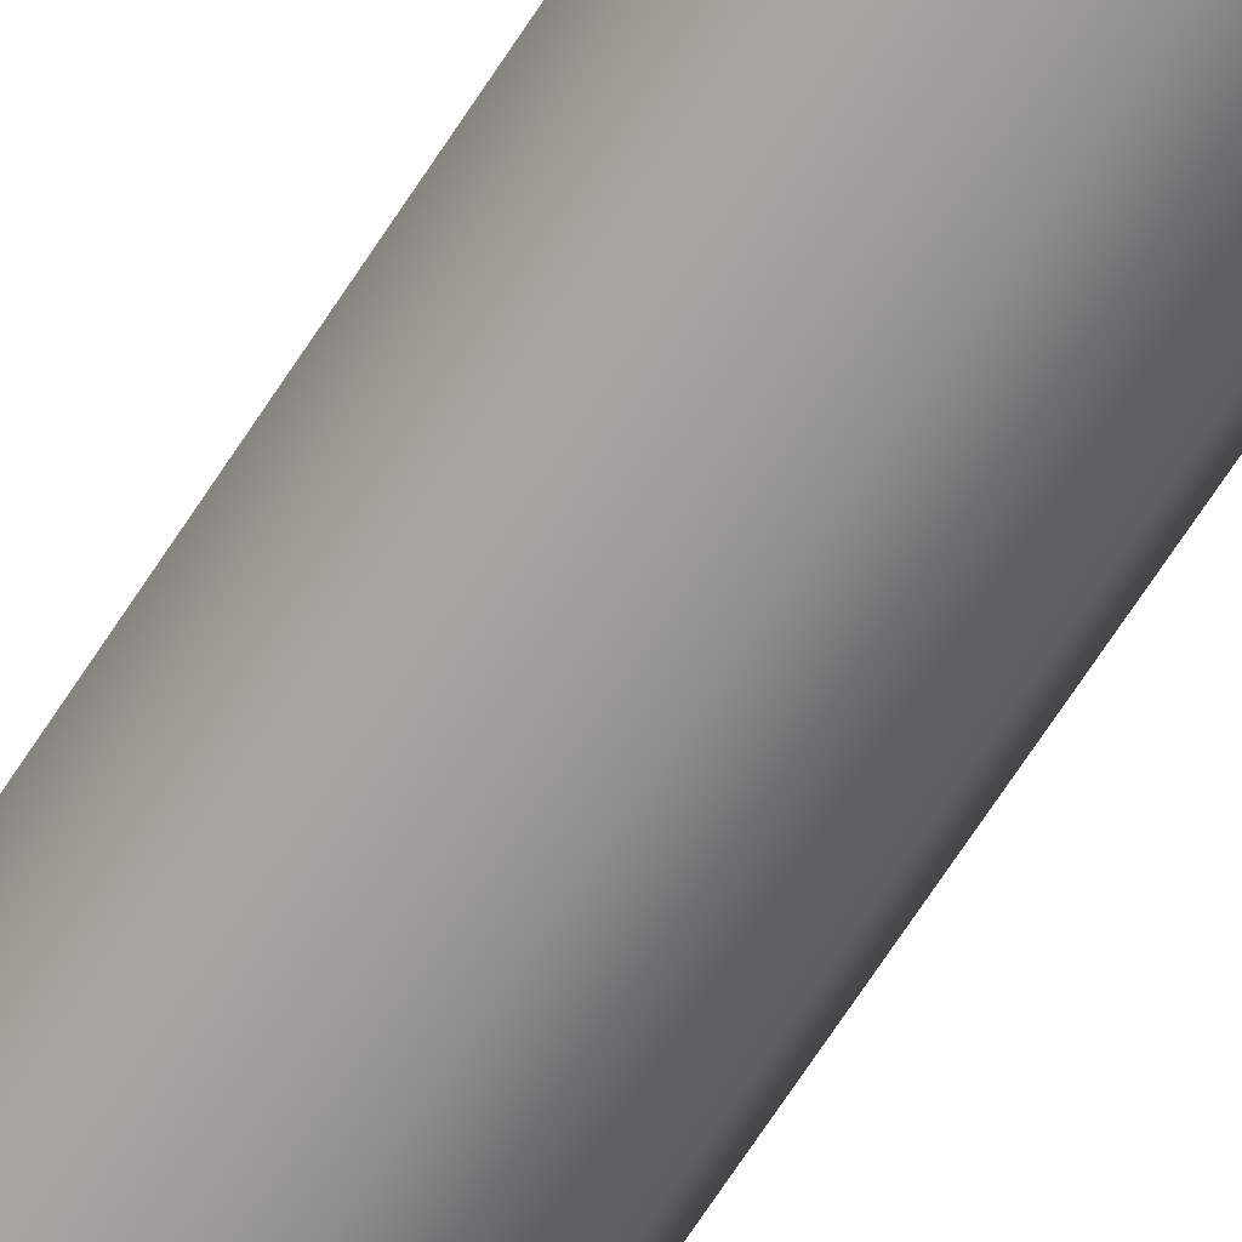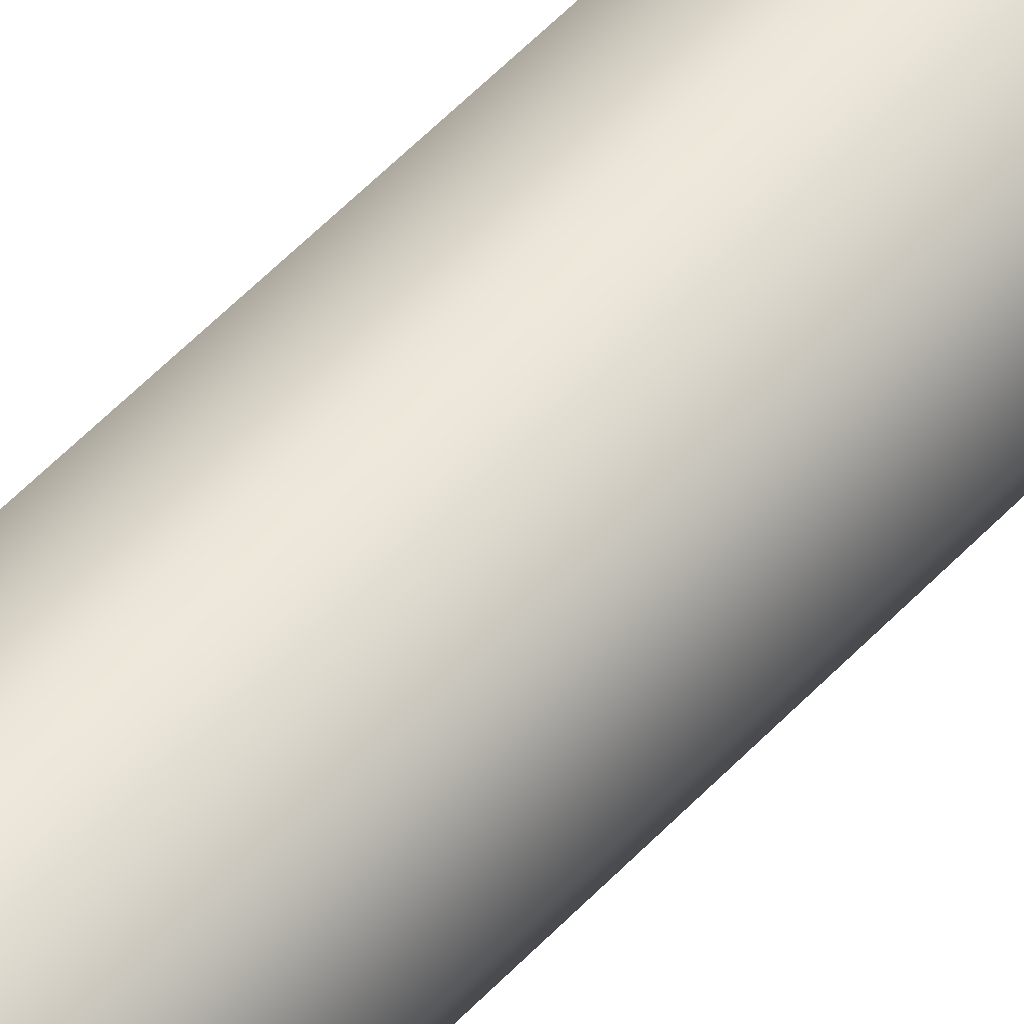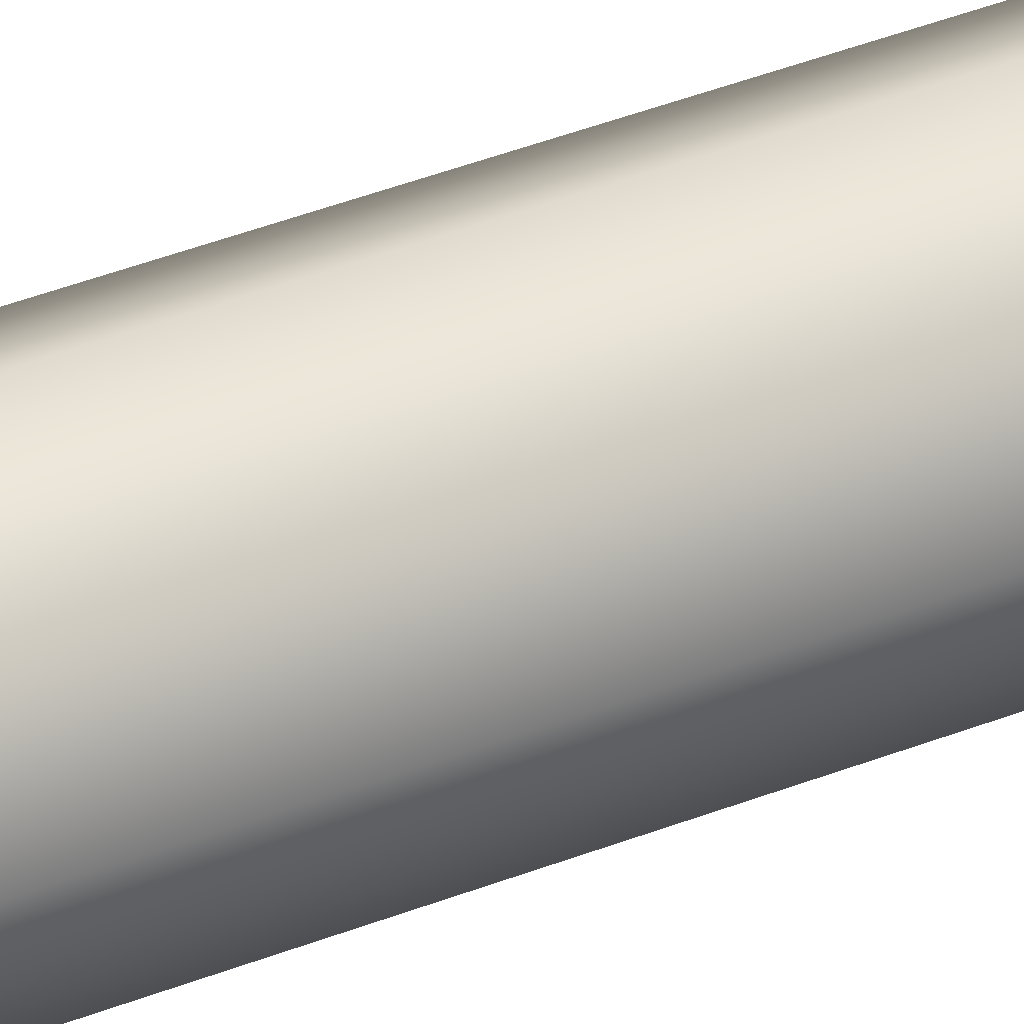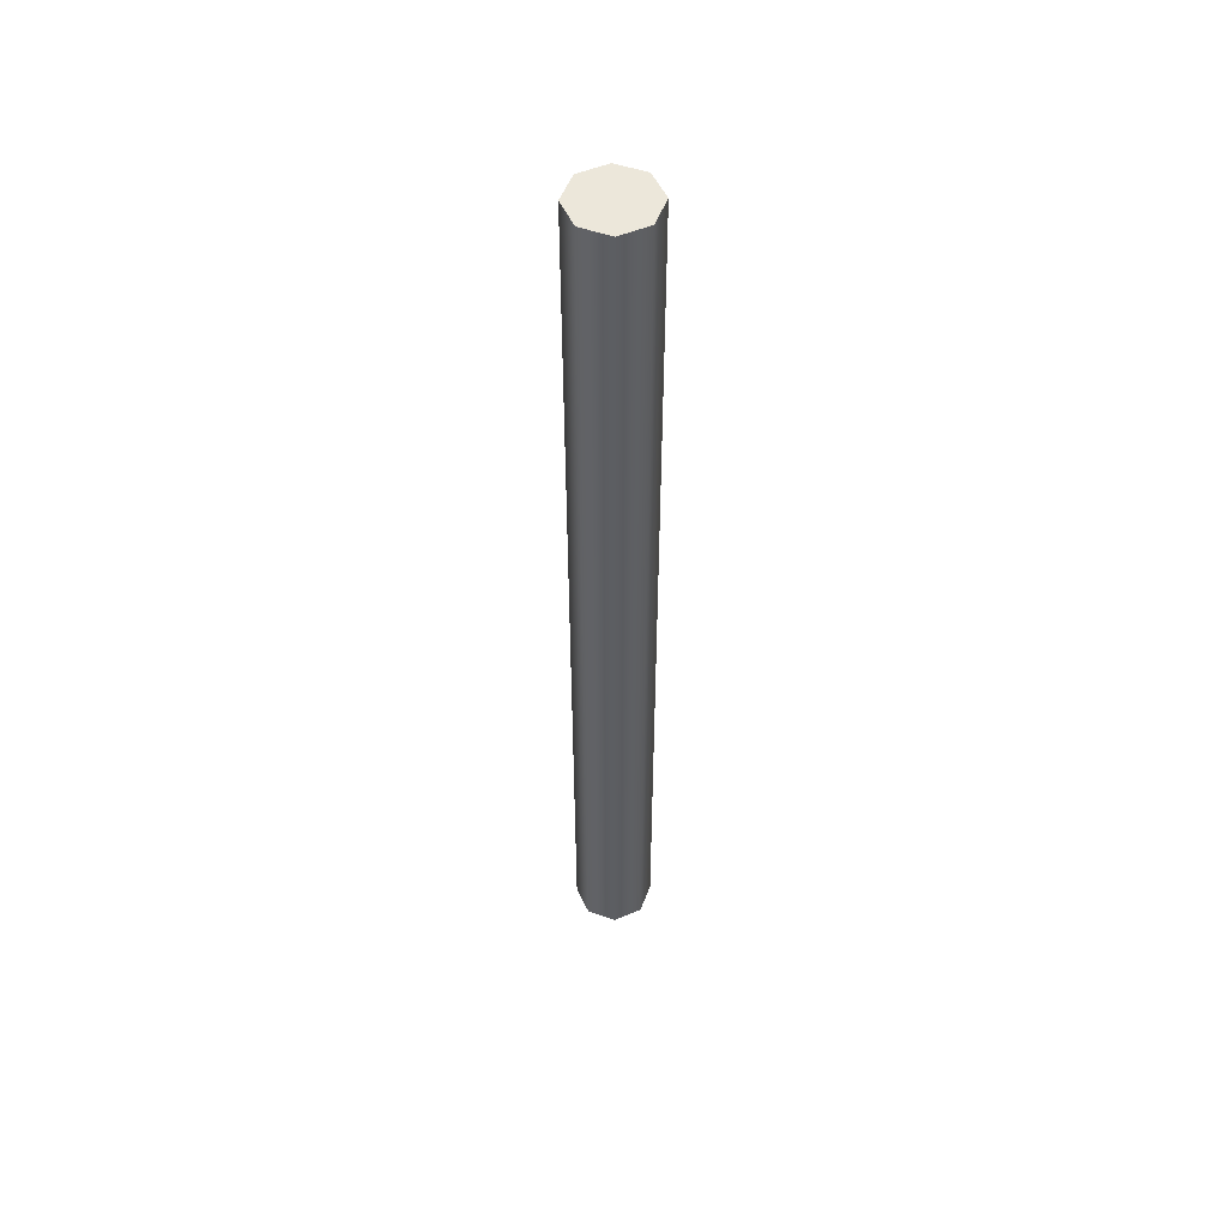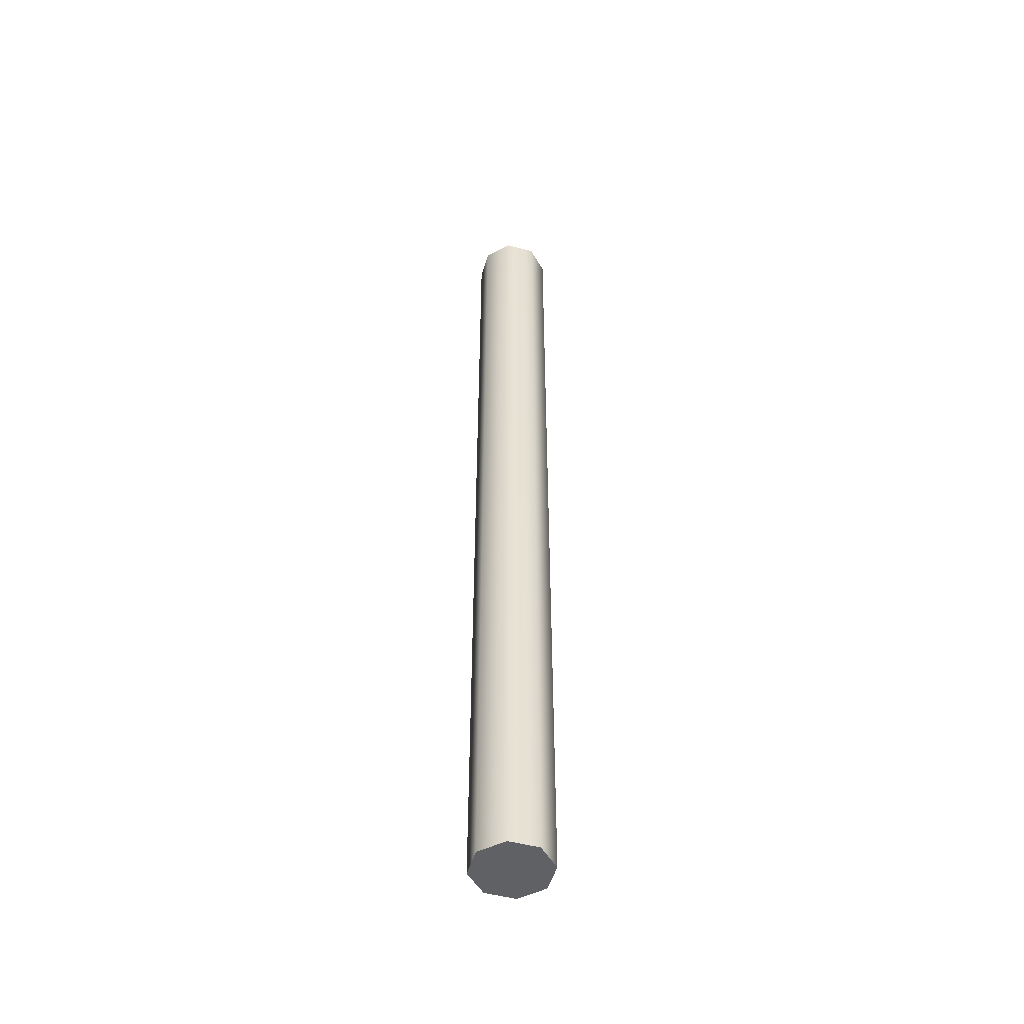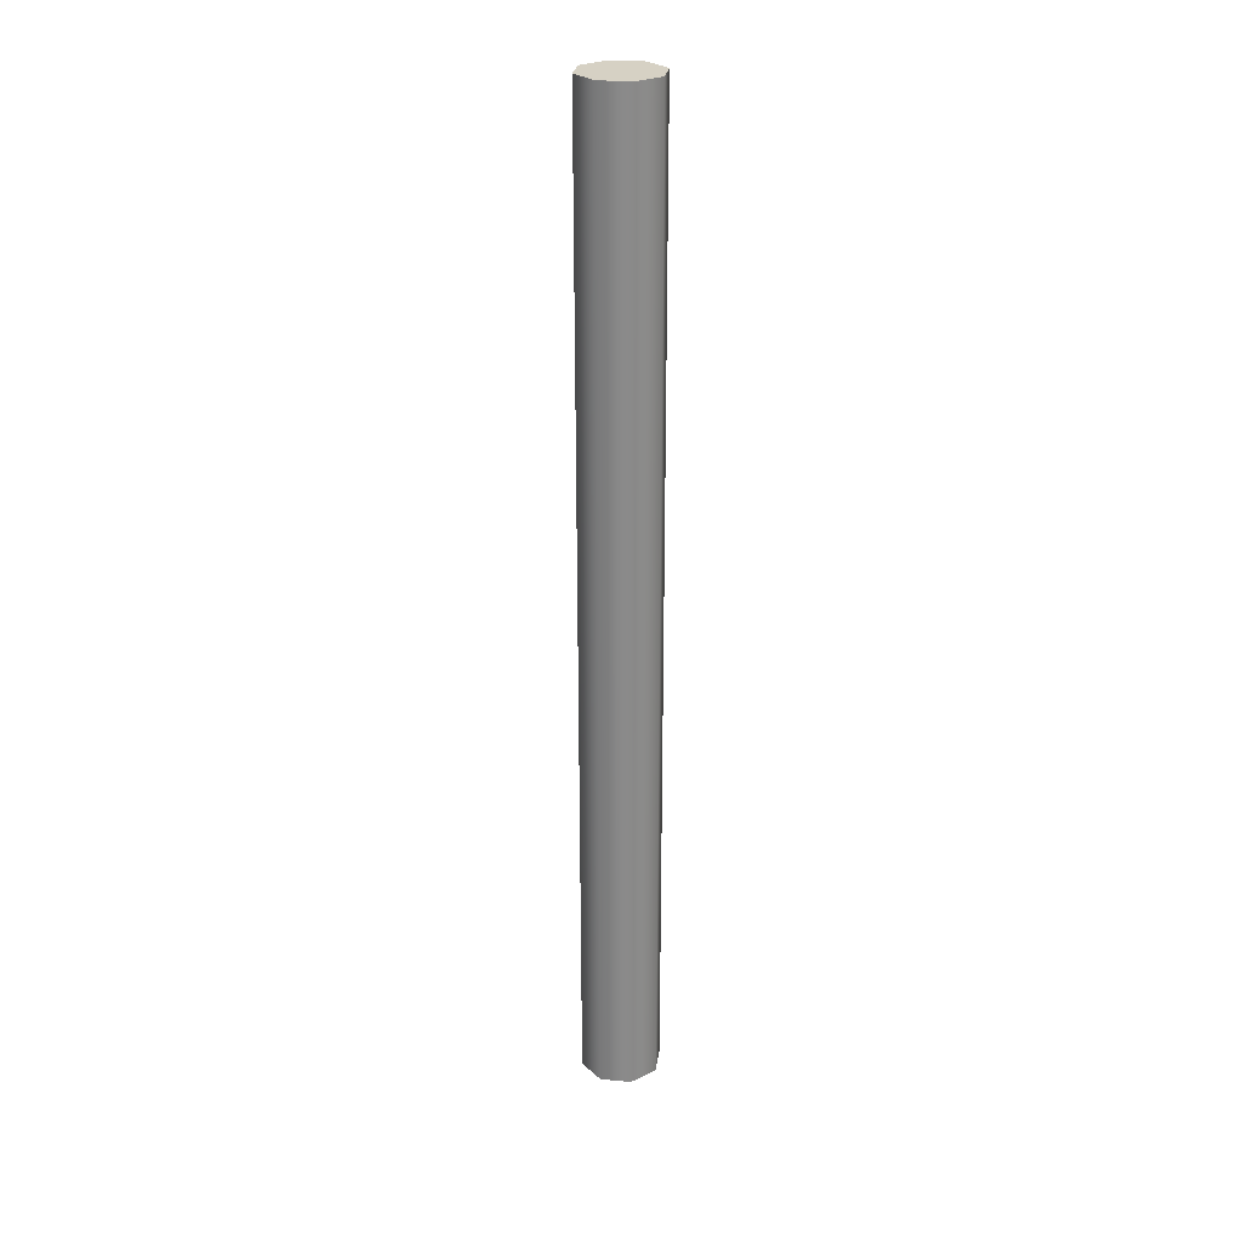
<metadata>
{"format":"obj","ext":"obj","renderer":"f3d","projection":"perspective","resolution":1024,"background":"white","views":[{"elev":-65.2,"azim":147.7,"up":"+Z"},{"elev":47.5,"azim":-140.8,"up":"+Z"},{"elev":32.9,"azim":59.9,"up":"+Z"},{"elev":52.2,"azim":43.2,"up":"+Y"},{"elev":-50.2,"azim":-128.8,"up":"+Y"},{"elev":26.8,"azim":-149.6,"up":"+Y"}]}
</metadata>
<code>
v 1 -12.25 -0.001139
v 1 12.25 0.001141
v 0.7071 -12.25 0.706
v 0.7071 12.25 0.7082
v 0.7071 -12.25 0.706
v 0.7071 12.25 0.7082
v 0 -12.25 0.9989
v 0 12.25 1.001
v 0 -12.25 0.9989
v 0 12.25 1.001
v -0.7071 -12.25 0.706
v -0.7071 12.25 0.7082
v -0.7071 -12.25 0.706
v -0.7071 12.25 0.7082
v -1 -12.25 -0.001139
v -1 12.25 0.001141
v -1 -12.25 -0.001139
v -1 12.25 0.001141
v -0.7071 -12.25 -0.7082
v -0.7071 12.25 -0.706
v -0.7071 -12.25 -0.7082
v -0.7071 12.25 -0.706
v 0 -12.25 -1.001
v 0 12.25 -0.9989
v 0 -12.25 -1.001
v 0 12.25 -0.9989
v 0.7071 -12.25 -0.7082
v 0.7071 12.25 -0.706
v 0.7071 -12.25 -0.7082
v 0.7071 12.25 -0.706
v 1 -12.25 -0.001139
v 1 12.25 0.001141
v 0.7071 -12.25 0.706
v 0 -12.25 -0.001139
v 1 -12.25 -0.001139
v 0 -12.25 0.9989
v -0.7071 -12.25 0.706
v -1 -12.25 -0.001139
v -0.7071 -12.25 -0.7082
v 0 -12.25 -1.001
v 0.7071 -12.25 -0.7082
v 1 12.25 0.001141
v 0 12.25 0.001141
v 0.7071 12.25 0.7082
v 0 12.25 1.001
v -0.7071 12.25 0.7082
v -1 12.25 0.001141
v -0.7071 12.25 -0.706
v 0 12.25 -0.9989
v 0.7071 12.25 -0.706
g submesh0
f 1 2 3
f 2 4 3
f 5 6 7
f 6 8 7
f 9 10 11
f 10 12 11
f 13 14 15
f 14 16 15
f 17 18 19
f 18 20 19
f 21 22 23
f 22 24 23
f 25 26 27
f 26 28 27
f 29 30 31
f 30 32 31
f 33 34 35
f 36 34 33
f 37 34 36
f 38 34 37
f 39 34 38
f 40 34 39
f 41 34 40
f 35 34 41
f 42 43 44
f 44 43 45
f 45 43 46
f 46 43 47
f 47 43 48
f 48 43 49
f 49 43 50
f 50 43 42

</code>
